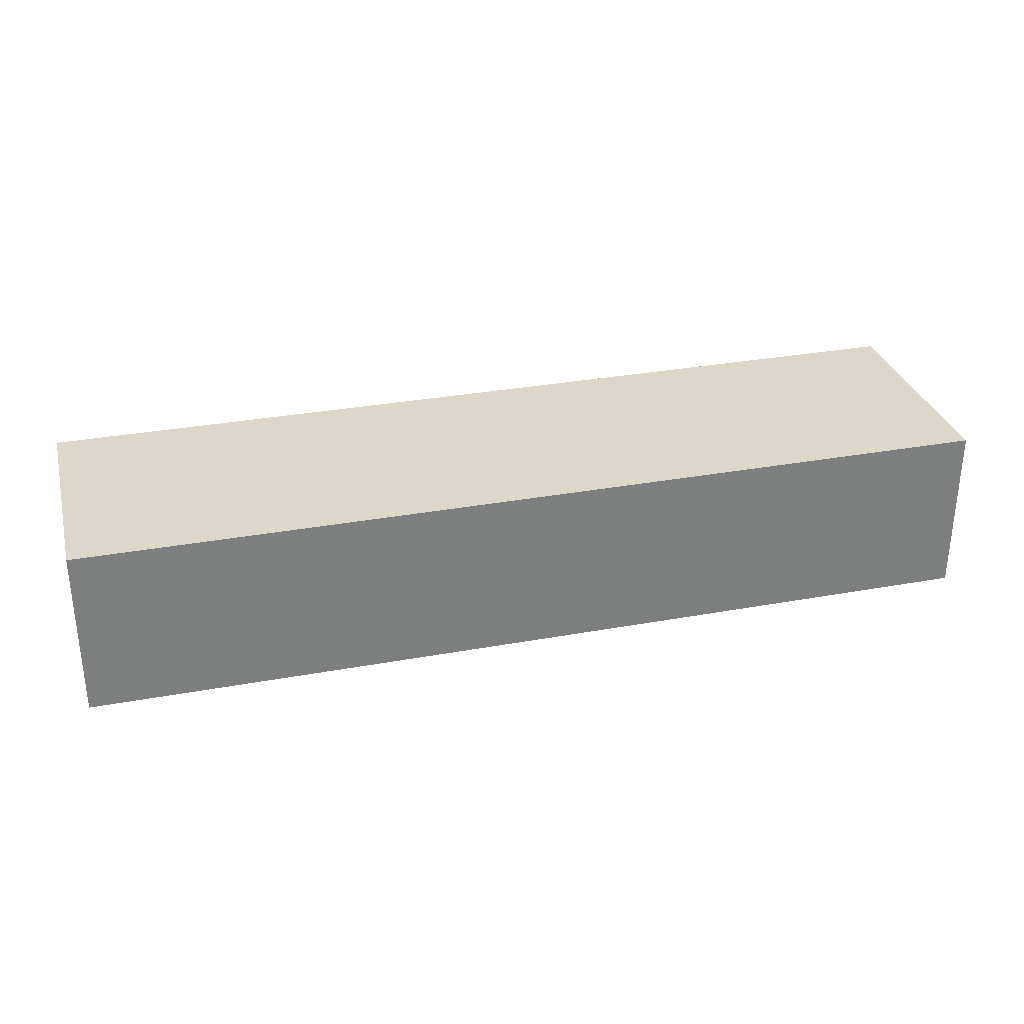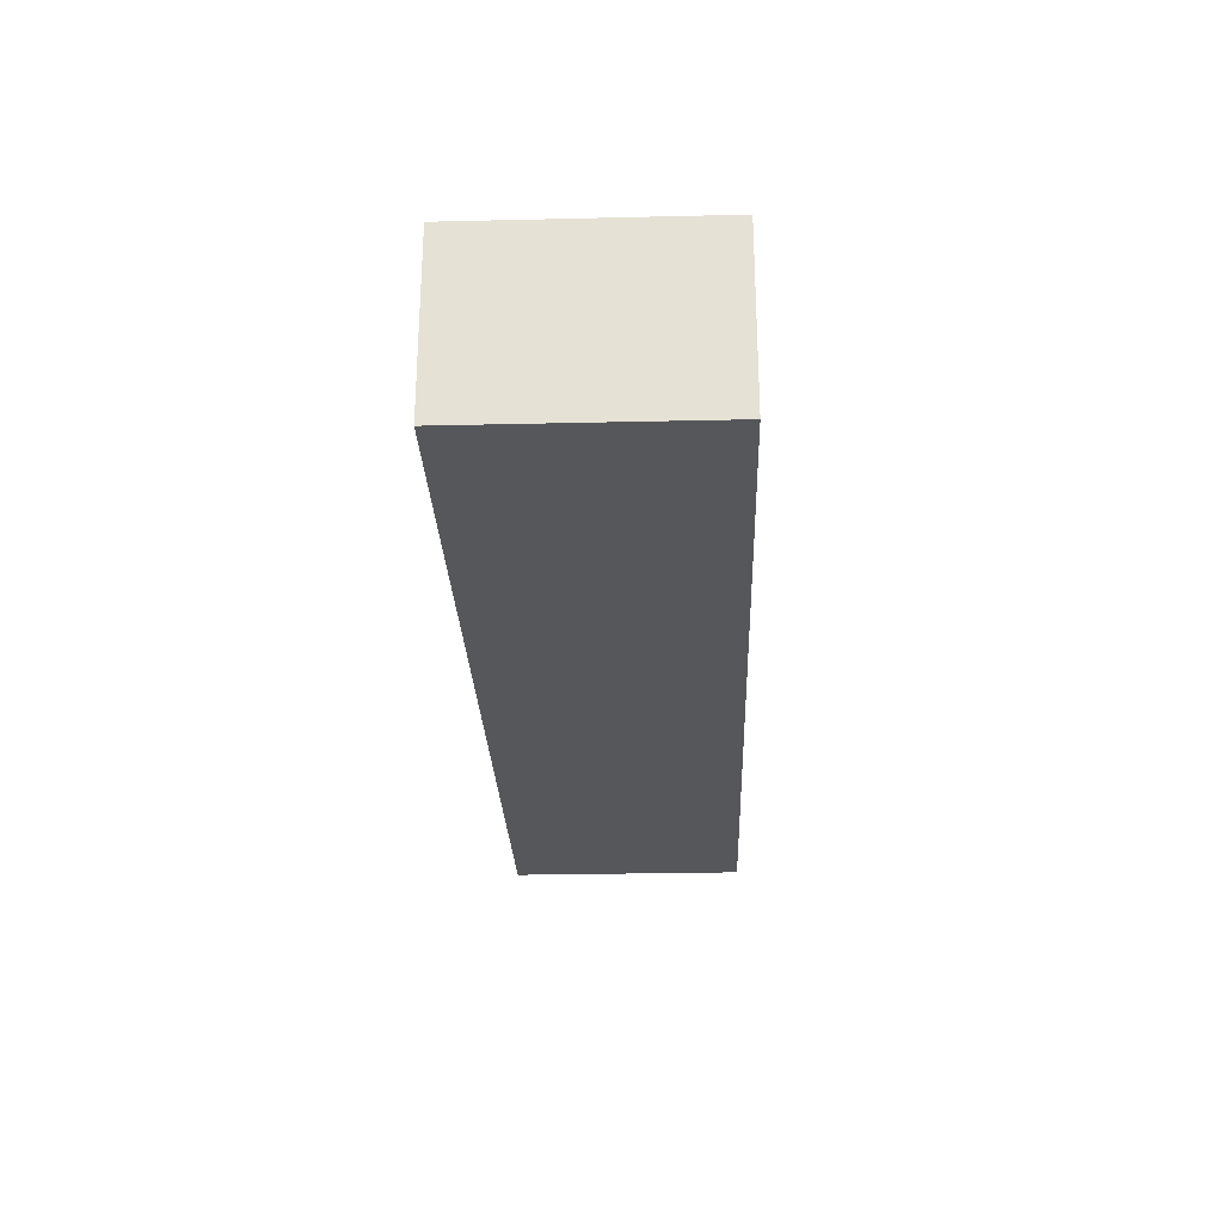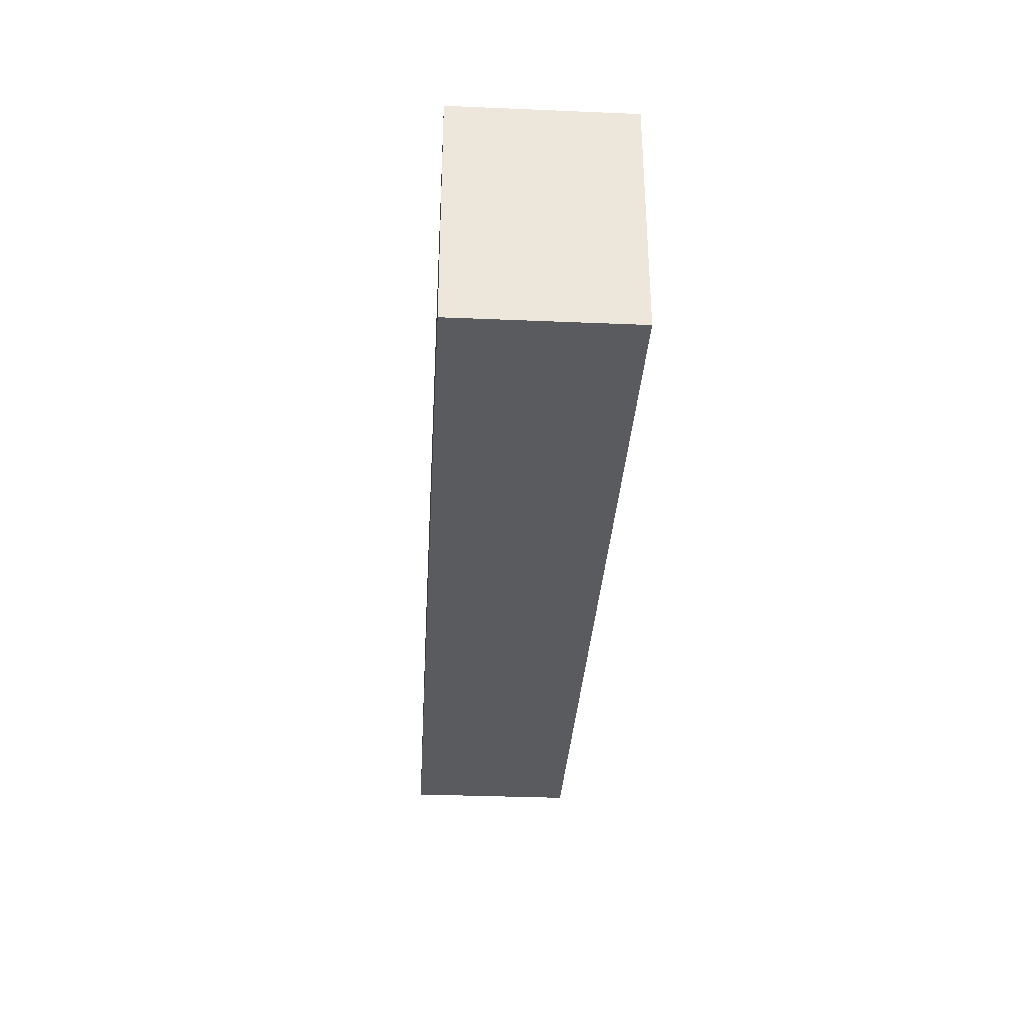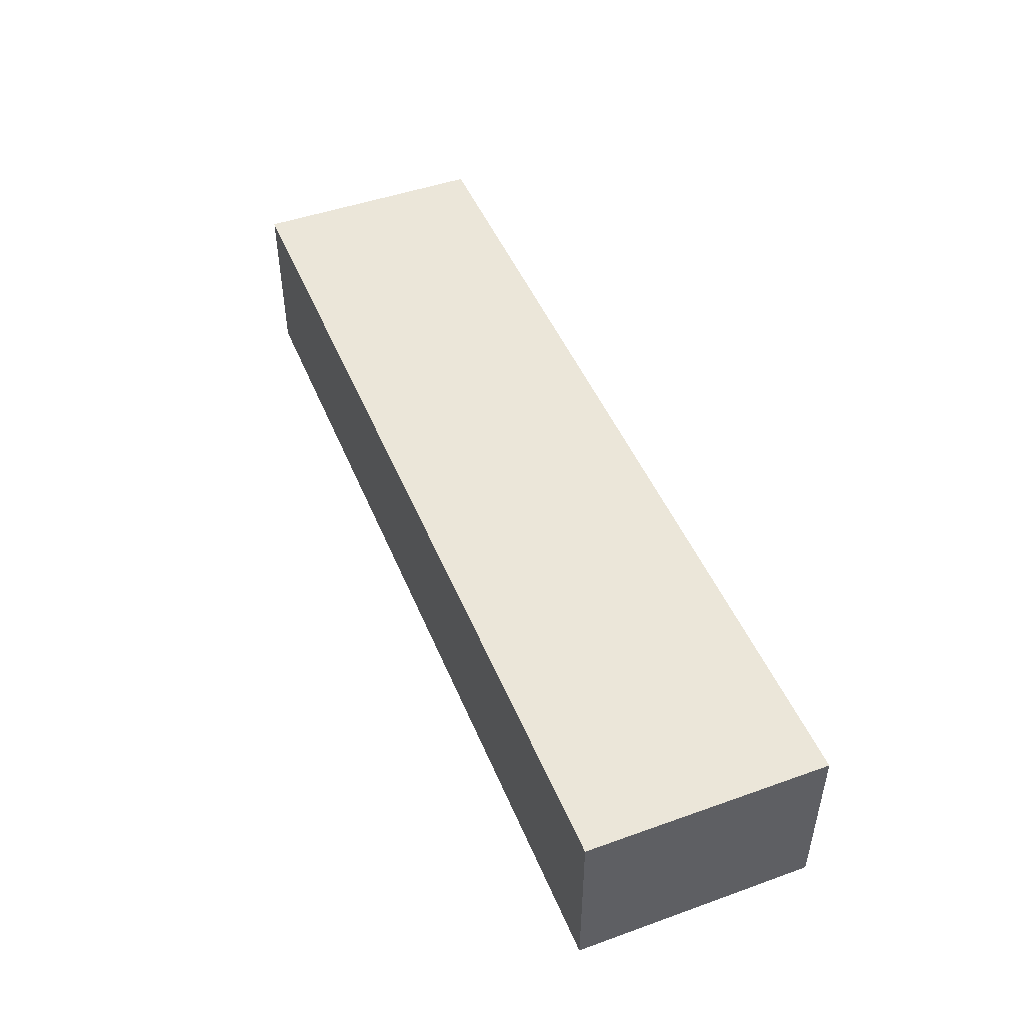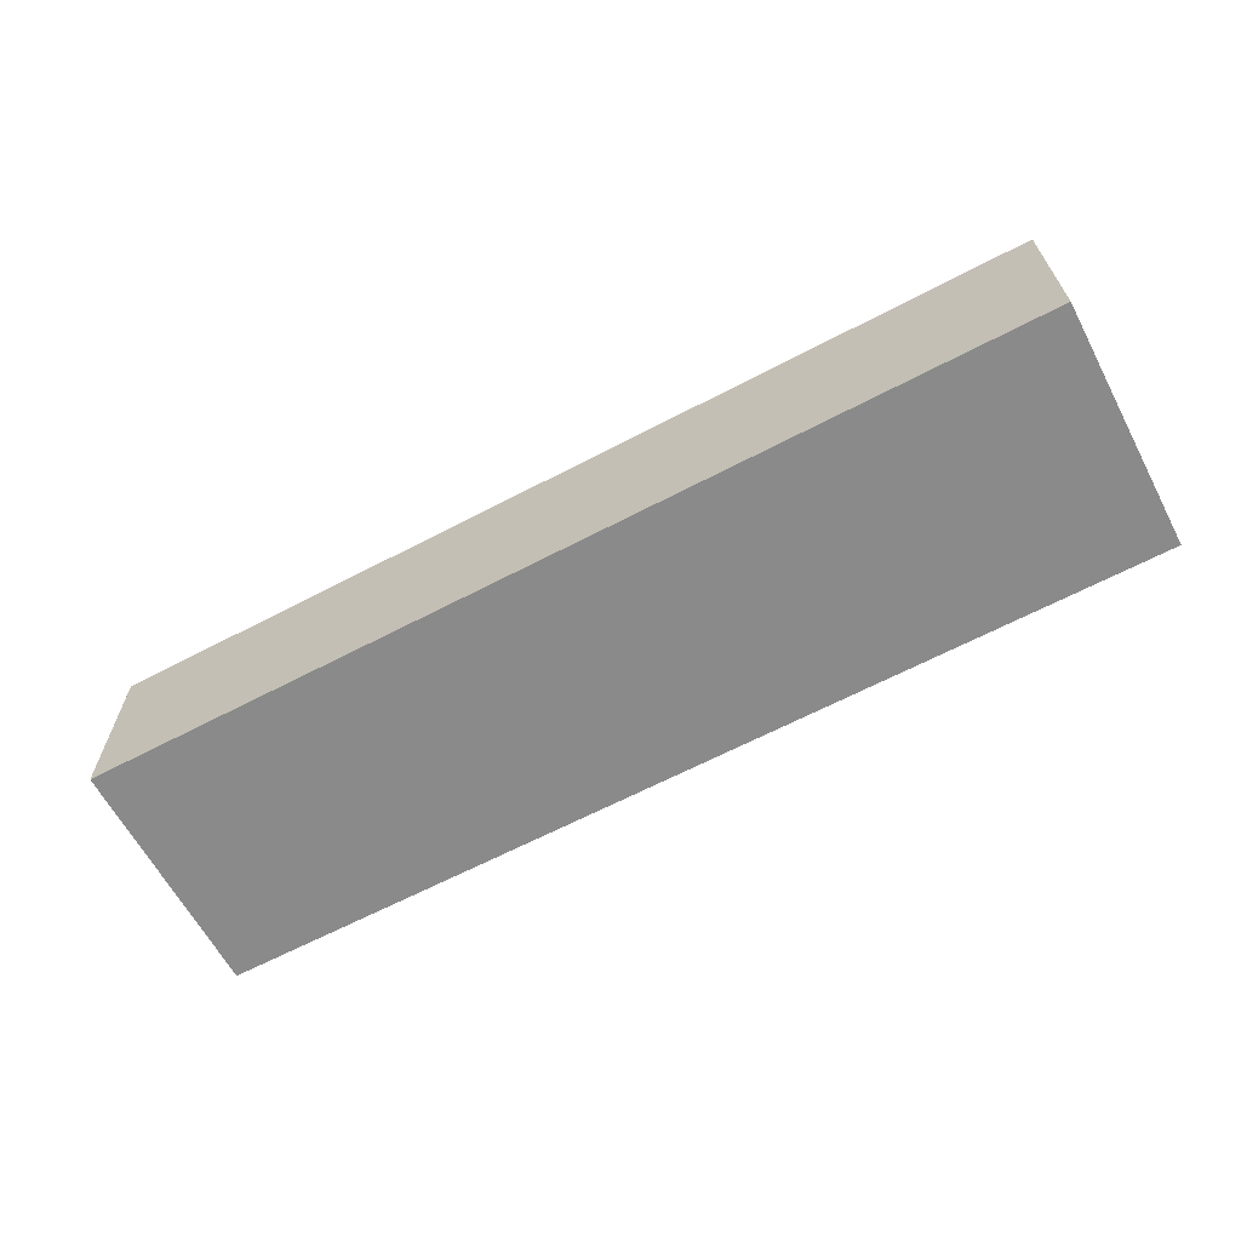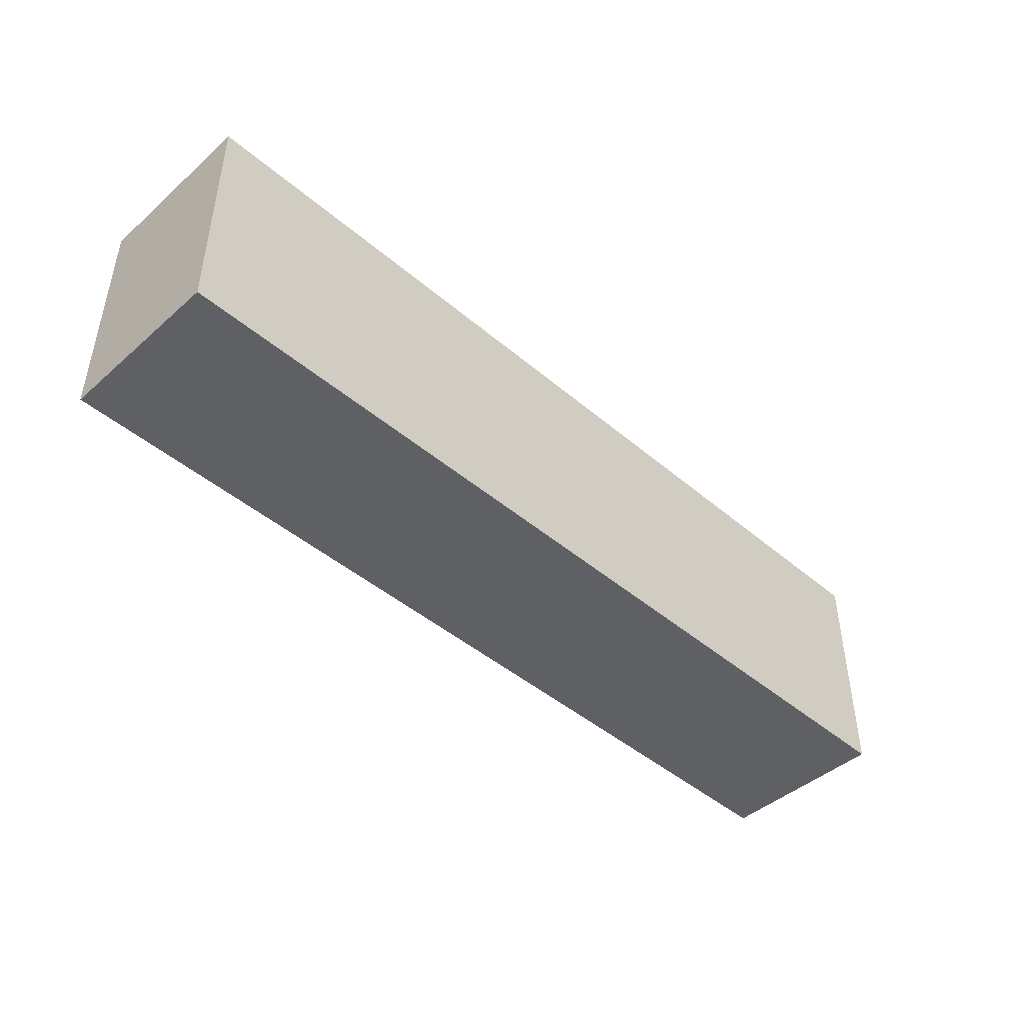
<metadata>
{"format":"obj","ext":"obj","renderer":"f3d","projection":"perspective","resolution":1024,"background":"white","views":[{"elev":30.9,"azim":165.3,"up":"+Z"},{"elev":-26.5,"azim":92.1,"up":"+Z"},{"elev":-33.1,"azim":86.7,"up":"+Y"},{"elev":47.5,"azim":-111.9,"up":"+Z"},{"elev":-63.6,"azim":-152.0,"up":"+Z"},{"elev":-44.8,"azim":135.4,"up":"+Y"}]}
</metadata>
<code>
o Cube
v -4.7 -1.074 -1.143
v -4.7 -1.074 0.4189
v -4.7 1.074 -1.143
v -4.7 1.074 0.4189
v 3.682 -1.074 -1.143
v 3.682 -1.074 0.4189
v 3.682 1.074 -1.143
v 3.682 1.074 0.4189
f 2 3 1
f 4 7 3
f 8 5 7
f 6 1 5
f 7 1 3
f 4 6 8
f 2 4 3
f 4 8 7
f 8 6 5
f 6 2 1
f 7 5 1
f 4 2 6

</code>
